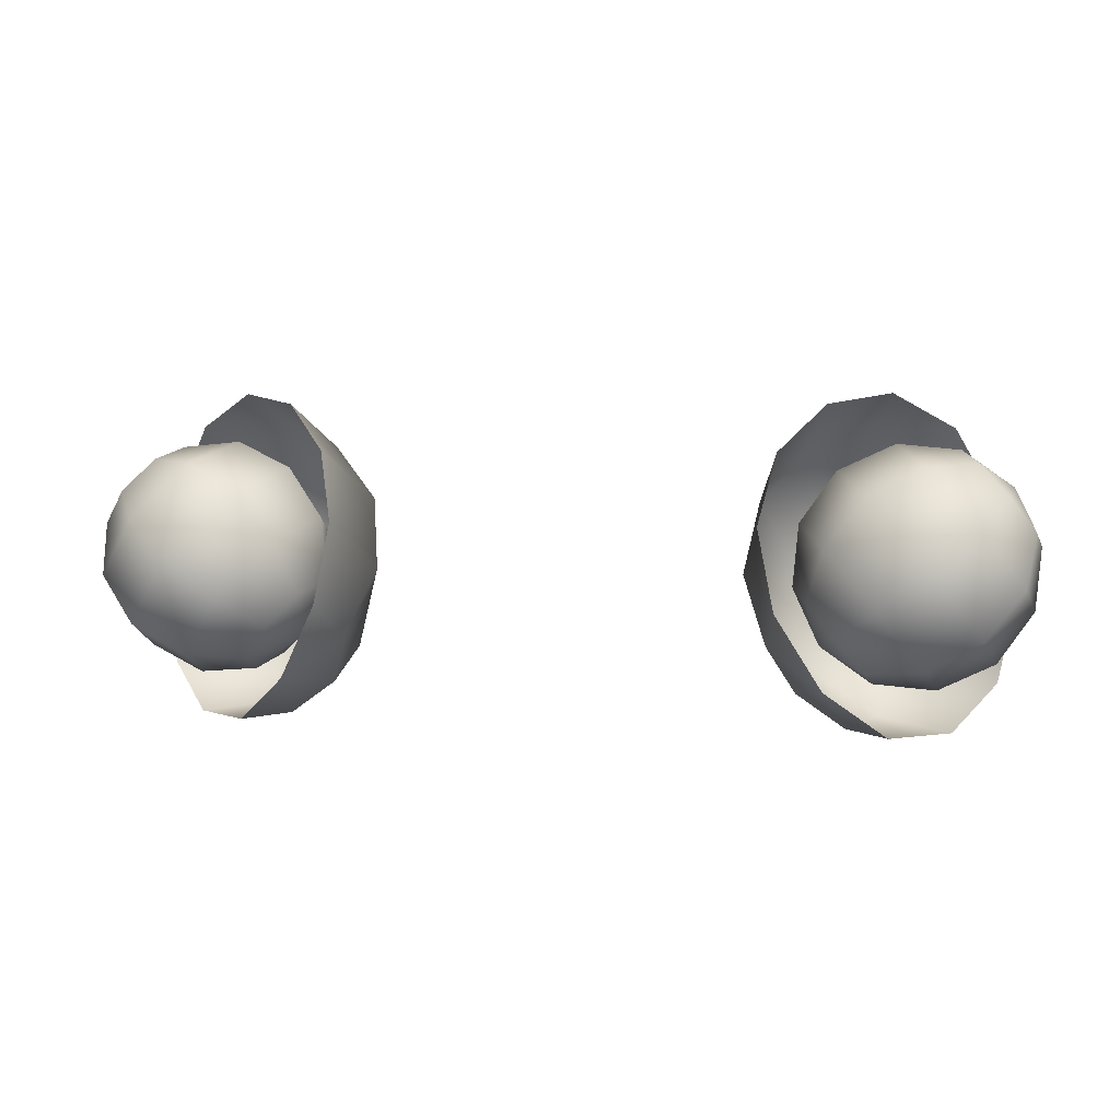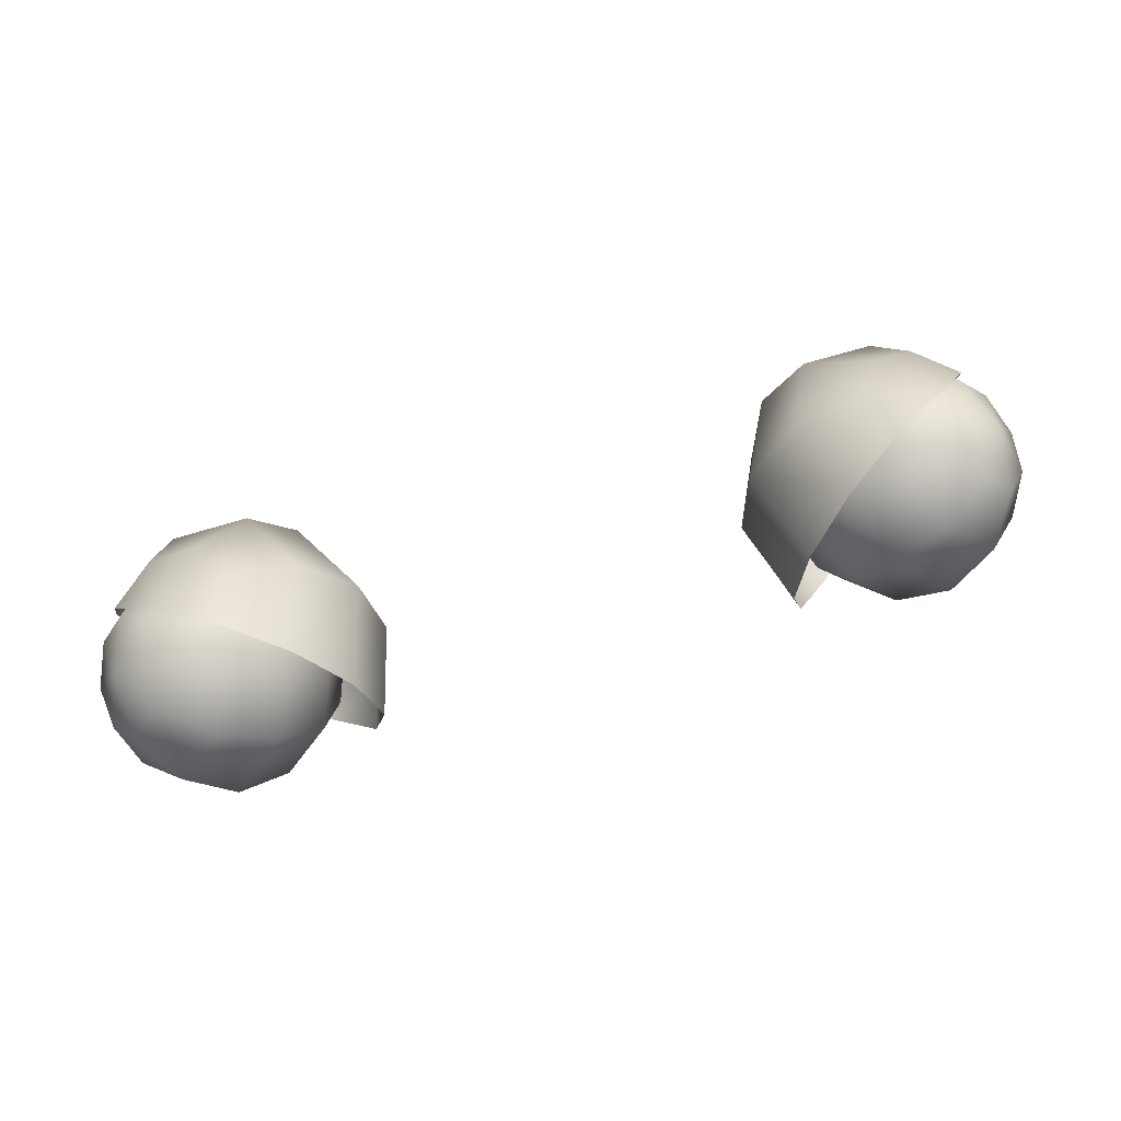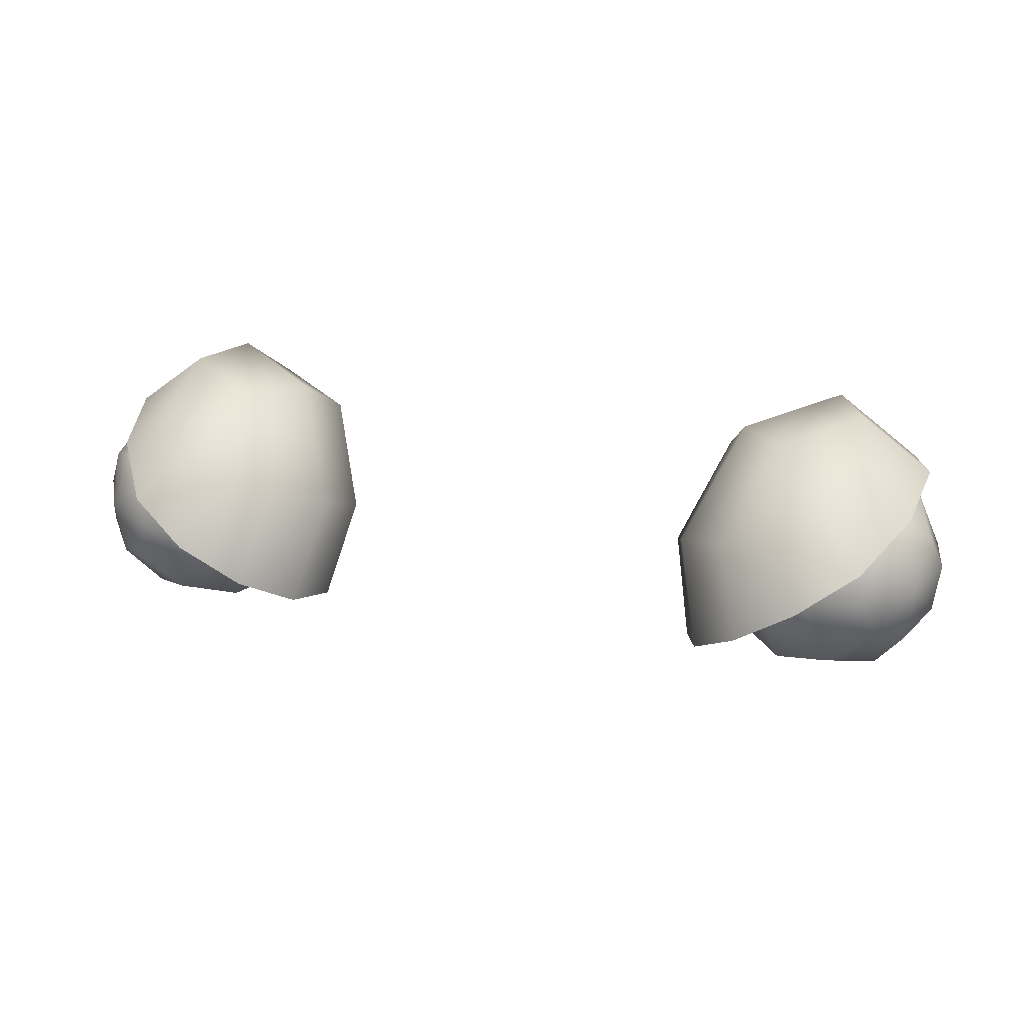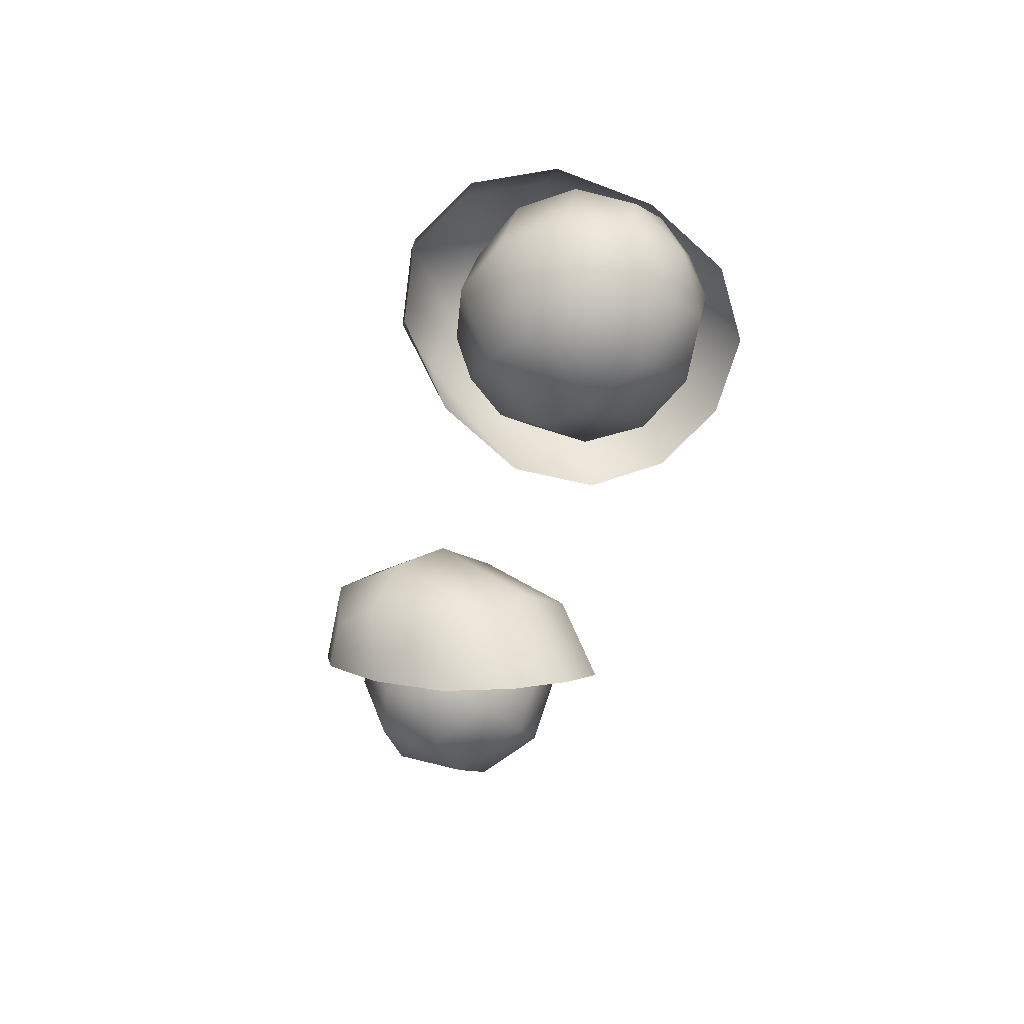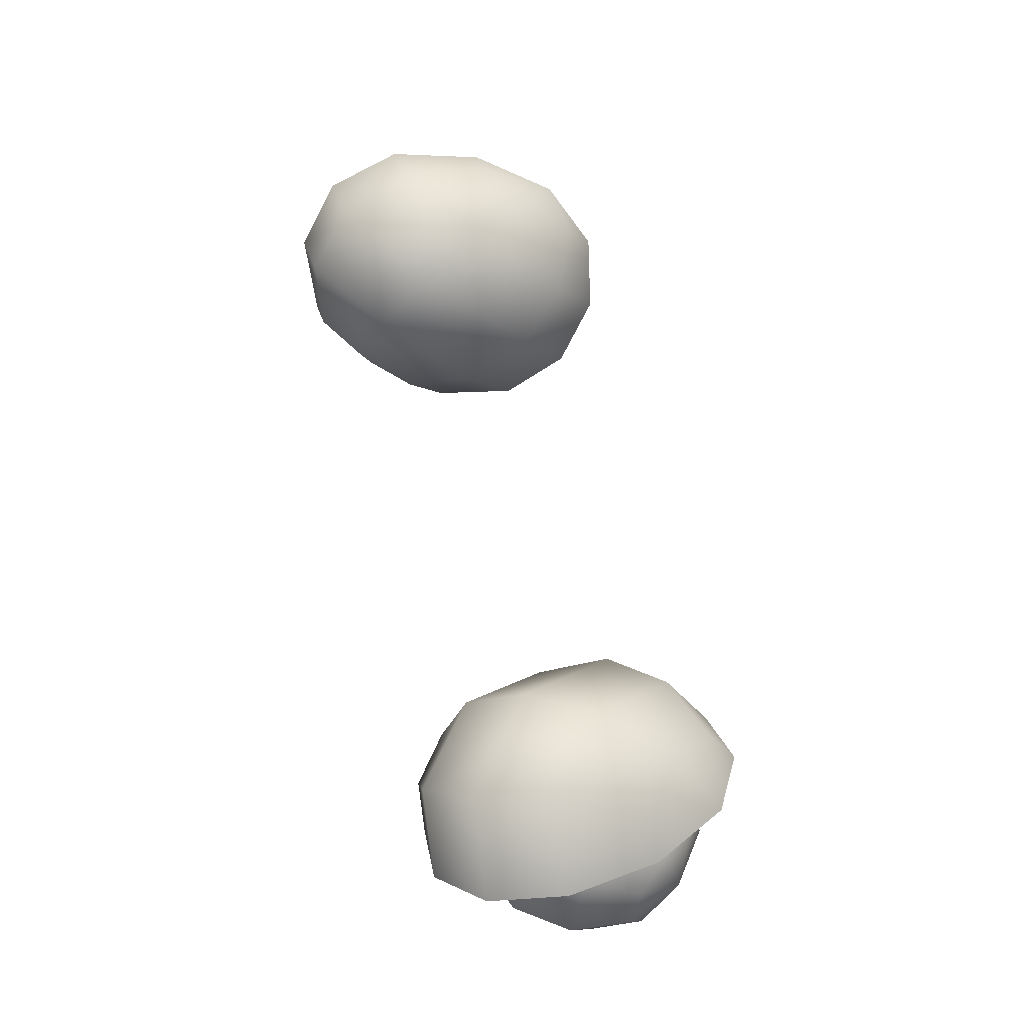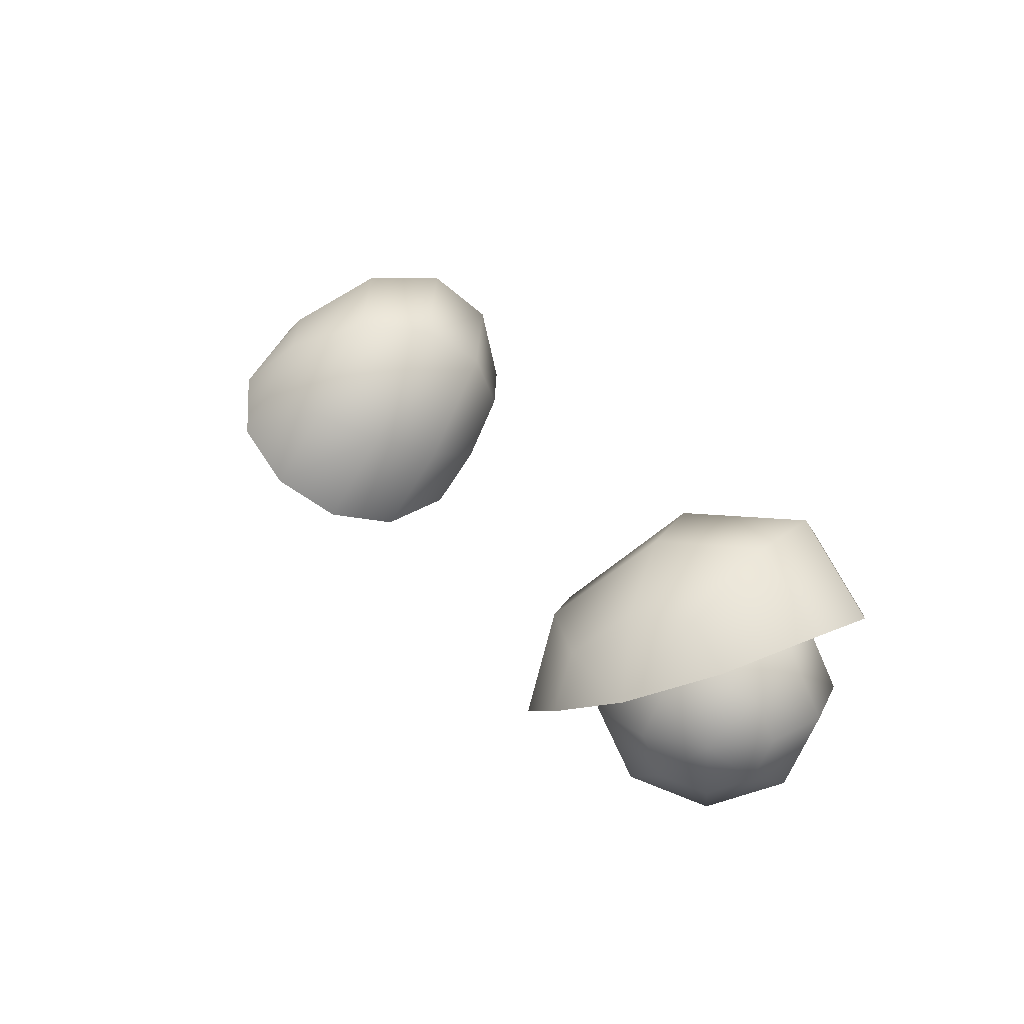
<metadata>
{"format":"obj","ext":"obj","renderer":"f3d","projection":"perspective","resolution":1024,"background":"white","views":[{"elev":4.3,"azim":11.1,"up":"+Z"},{"elev":79.9,"azim":-15.9,"up":"+Z"},{"elev":26.6,"azim":13.0,"up":"+Y"},{"elev":-35.2,"azim":-100.8,"up":"+Y"},{"elev":65.3,"azim":-102.5,"up":"+Y"},{"elev":31.2,"azim":56.8,"up":"+Y"}]}
</metadata>
<code>
g eye
v -0.9465 0.1444 0.7998
v -0.852 0.2194 0.8069
v -0.8497 0.08362 0.9731
v -0.7459 0.2039 0.8848
v -0.6902 0.1157 0.9887
v -0.7177 0.00811 1.048
v -0.982 0.1734 0.5908
v -0.852 0.2194 0.8069
v -0.9465 0.1444 0.7998
v -0.8185 0.3029 0.6031
v -0.9468 0.1345 0.4185
v -0.7459 0.2039 0.8848
v -0.758 0.2839 0.4326
v -0.8504 0.04806 0.3192
v -0.6346 0.2723 0.7364
v -0.6902 0.1157 0.9887
v -0.6868 0.1775 0.3315
v -0.7184 -0.05897 0.3196
v -0.5457 0.248 0.5931
v -0.5383 0.102 0.9272
v -0.7177 0.00811 1.048
v -0.5857 -0.08514 1.026
v -0.4344 0.04586 0.8144
v -0.4893 -0.1715 0.9263
v -0.624 0.01588 0.3267
v -0.5864 -0.1684 0.4293
v -0.503 0.1492 0.4667
v -0.4066 -0.03138 0.6611
v -0.4541 -0.2279 0.7752
v -0.5179 0.001032 0.4023
v -0.4622 -0.1051 0.5153
v -0.4897 -0.2337 0.5979
v 0.9465 0.1444 0.7998
v 0.8497 0.08362 0.9731
v 0.852 0.2194 0.8069
v 0.7459 0.2039 0.8848
v 0.6902 0.1157 0.9887
v 0.7177 0.00811 1.048
v 0.982 0.1734 0.5908
v 0.9465 0.1444 0.7998
v 0.852 0.2194 0.8069
v 0.8185 0.3029 0.6031
v 0.9468 0.1345 0.4185
v 0.7459 0.2039 0.8848
v 0.758 0.2839 0.4326
v 0.8504 0.04806 0.3192
v 0.6346 0.2723 0.7364
v 0.6902 0.1157 0.9887
v 0.6868 0.1775 0.3315
v 0.7184 -0.05897 0.3196
v 0.5457 0.248 0.5931
v 0.5383 0.102 0.9272
v 0.7177 0.00811 1.048
v 0.5857 -0.08514 1.026
v 0.4344 0.04586 0.8144
v 0.4893 -0.1715 0.9263
v 0.624 0.01588 0.3267
v 0.5864 -0.1684 0.4293
v 0.503 0.1492 0.4667
v 0.4066 -0.03138 0.6611
v 0.4541 -0.2279 0.7752
v 0.5179 0.001032 0.4023
v 0.4622 -0.1051 0.5153
v 0.4897 -0.2337 0.5979
v -1.03 -0.001421 0.7263
v -0.9949 0.08952 0.752
v -0.9731 -0.002608 0.8502
v 1.03 -0.001421 0.7263
v 0.9731 -0.002608 0.8502
v 0.9949 0.08952 0.752
v -0.9949 0.08952 0.752
v -0.9311 0.1241 0.822
v -0.9731 -0.002608 0.8502
v -0.8761 0.08205 0.8954
v -0.8622 -0.01198 0.9291
v -0.8975 -0.1029 0.9034
v -0.9613 -0.1375 0.8334
v -1.016 -0.09546 0.7601
v -1.03 -0.001421 0.7263
v 0.9949 0.08952 0.752
v 0.9731 -0.002608 0.8502
v 0.9311 0.1241 0.822
v 0.8761 0.08205 0.8954
v 0.8622 -0.01198 0.9291
v 0.8975 -0.1029 0.9034
v 0.9613 -0.1375 0.8334
v 1.016 -0.09546 0.7601
v 1.03 -0.001421 0.7263
v -0.9571 0.1488 0.635
v -0.8465 0.2087 0.7563
v -0.9311 0.1241 0.822
v -0.9949 0.08952 0.752
v -0.8761 0.08205 0.8954
v -1.018 -0.008737 0.5906
v -1.03 -0.001421 0.7263
v -0.7513 0.1358 0.8834
v -0.8622 -0.01198 0.9291
v -0.9942 -0.1716 0.649
v -1.016 -0.09546 0.7601
v -0.7272 -0.02703 0.9418
v -0.8975 -0.1029 0.9034
v -0.8989 -0.2444 0.7761
v -0.9613 -0.1375 0.8334
v -0.7883 -0.1845 0.8974
v -0.9404 -0.0226 0.4794
v -0.8698 0.1593 0.5307
v -0.7421 0.2284 0.6708
v -0.9125 -0.2107 0.5469
v -0.6321 0.1444 0.8175
v -0.6043 -0.04372 0.885
v -0.6749 -0.2256 0.8337
v -0.8026 -0.2948 0.6936
v -0.8175 -0.03929 0.4226
v -0.7563 0.1182 0.467
v -0.6457 0.1781 0.5883
v -0.5505 0.1053 0.7154
v -0.7934 -0.2022 0.481
v -0.5264 -0.05758 0.7738
v -0.5875 -0.2151 0.7294
v -0.6981 -0.275 0.6081
v -0.6825 -0.05433 0.4353
v -0.6472 0.03661 0.461
v -0.5715 -0.06371 0.5142
v -0.6685 -0.1484 0.469
v -0.5833 0.07119 0.531
v -0.6136 -0.1904 0.5424
v -0.5283 0.02914 0.6043
v -0.5497 -0.1558 0.6124
v -0.5144 -0.06489 0.6381
v 0.9571 0.1488 0.635
v 0.9949 0.08952 0.752
v 0.9311 0.1241 0.822
v 1.018 -0.008737 0.5906
v 1.03 -0.001421 0.7263
v 0.8465 0.2087 0.7563
v 0.8761 0.08205 0.8954
v 0.9942 -0.1716 0.649
v 1.016 -0.09546 0.7601
v 0.7513 0.1358 0.8834
v 0.8622 -0.01198 0.9291
v 0.8989 -0.2444 0.7761
v 0.9613 -0.1375 0.8334
v 0.7272 -0.02703 0.9418
v 0.8975 -0.1029 0.9034
v 0.7883 -0.1845 0.8974
v 0.9404 -0.0226 0.4794
v 0.8698 0.1593 0.5307
v 0.9125 -0.2107 0.5469
v 0.7421 0.2284 0.6708
v 0.8026 -0.2948 0.6936
v 0.6321 0.1444 0.8175
v 0.6043 -0.04372 0.885
v 0.6749 -0.2256 0.8337
v 0.8175 -0.03929 0.4226
v 0.7934 -0.2022 0.481
v 0.7563 0.1182 0.467
v 0.6457 0.1781 0.5883
v 0.6981 -0.275 0.6081
v 0.5505 0.1053 0.7154
v 0.5264 -0.05758 0.7738
v 0.5875 -0.2151 0.7294
v 0.6825 -0.05433 0.4353
v 0.6685 -0.1484 0.469
v 0.5715 -0.06371 0.5142
v 0.6472 0.03661 0.461
v 0.6136 -0.1904 0.5424
v 0.5833 0.07119 0.531
v 0.5497 -0.1558 0.6124
v 0.5283 0.02914 0.6043
v 0.5144 -0.06489 0.6381
g eye_0
f 3 2 1
f 3 4 2
f 3 5 4
f 3 6 5
f 9 8 7
f 8 10 7
f 7 10 11
f 8 12 10
f 10 13 11
f 11 13 14
f 12 15 10
f 10 15 13
f 12 16 15
f 13 17 14
f 14 17 18
f 15 19 13
f 13 19 17
f 16 20 15
f 15 20 19
f 16 21 20
f 21 22 20
f 20 22 23
f 20 23 19
f 22 24 23
f 17 25 18
f 18 25 26
f 19 27 17
f 19 23 27
f 17 27 25
f 23 24 28
f 23 28 27
f 24 29 28
f 27 30 25
f 25 30 26
f 27 28 30
f 28 29 31
f 28 31 30
f 30 31 26
f 29 32 31
f 31 32 26
f 35 34 33
f 36 34 35
f 37 34 36
f 38 34 37
f 41 40 39
f 42 41 39
f 42 39 43
f 44 41 42
f 45 42 43
f 45 43 46
f 47 44 42
f 47 42 45
f 48 44 47
f 49 45 46
f 49 46 50
f 51 47 45
f 51 45 49
f 52 48 47
f 52 47 51
f 53 48 52
f 54 53 52
f 54 52 55
f 55 52 51
f 56 54 55
f 57 49 50
f 57 50 58
f 59 51 49
f 55 51 59
f 59 49 57
f 56 55 60
f 60 55 59
f 61 56 60
f 62 59 57
f 62 57 58
f 60 59 62
f 61 60 63
f 63 60 62
f 63 62 58
f 64 61 63
f 64 63 58
g eye_1
f 67 66 65
f 70 69 68
f 73 72 71
f 73 74 72
f 73 75 74
f 73 76 75
f 73 77 76
f 73 78 77
f 73 79 78
f 82 81 80
f 83 81 82
f 84 81 83
f 85 81 84
f 86 81 85
f 87 81 86
f 88 81 87
f 91 90 89
f 92 91 89
f 91 93 90
f 92 89 94
f 95 92 94
f 93 96 90
f 93 97 96
f 95 94 98
f 99 95 98
f 97 100 96
f 97 101 100
f 99 98 102
f 103 99 102
f 101 103 104
f 101 104 100
f 103 102 104
f 94 89 105
f 89 90 106
f 89 106 105
f 90 96 107
f 90 107 106
f 98 94 108
f 94 105 108
f 96 100 109
f 96 109 107
f 100 104 110
f 100 110 109
f 104 102 111
f 104 111 110
f 102 98 112
f 98 108 112
f 102 112 111
f 105 106 113
f 106 107 114
f 106 114 113
f 107 109 115
f 107 115 114
f 109 110 116
f 109 116 115
f 108 105 117
f 105 113 117
f 110 111 118
f 110 118 116
f 111 112 119
f 111 119 118
f 112 108 120
f 108 117 120
f 112 120 119
f 113 114 121
f 114 115 122
f 114 122 121
f 121 122 123
f 113 121 124
f 117 113 124
f 124 121 123
f 115 125 122
f 122 125 123
f 115 116 125
f 117 124 126
f 120 117 126
f 126 124 123
f 116 127 125
f 125 127 123
f 116 118 127
f 120 126 128
f 128 126 123
f 119 120 128
f 127 129 123
f 118 129 127
f 129 128 123
f 119 128 129
f 118 119 129
f 132 131 130
f 130 131 133
f 131 134 133
f 135 132 130
f 136 132 135
f 133 134 137
f 134 138 137
f 139 136 135
f 140 136 139
f 137 138 141
f 138 142 141
f 143 140 139
f 144 140 143
f 142 144 145
f 141 142 145
f 145 144 143
f 130 133 146
f 135 130 147
f 147 130 146
f 133 137 148
f 146 133 148
f 139 135 149
f 149 135 147
f 137 141 150
f 148 137 150
f 143 139 151
f 151 139 149
f 145 143 152
f 152 143 151
f 141 145 153
f 150 141 153
f 153 145 152
f 147 146 154
f 146 148 155
f 154 146 155
f 149 147 156
f 156 147 154
f 151 149 157
f 157 149 156
f 148 150 158
f 155 148 158
f 152 151 159
f 159 151 157
f 153 152 160
f 160 152 159
f 150 153 161
f 158 150 161
f 161 153 160
f 156 154 162
f 154 155 163
f 162 154 163
f 162 163 164
f 165 156 162
f 157 156 165
f 165 162 164
f 163 155 166
f 155 158 166
f 163 166 164
f 167 157 165
f 167 165 164
f 159 157 167
f 166 158 168
f 158 161 168
f 166 168 164
f 169 159 167
f 169 167 164
f 160 159 169
f 161 160 170
f 168 161 170
f 168 170 164
f 170 169 164
f 170 160 169

</code>
